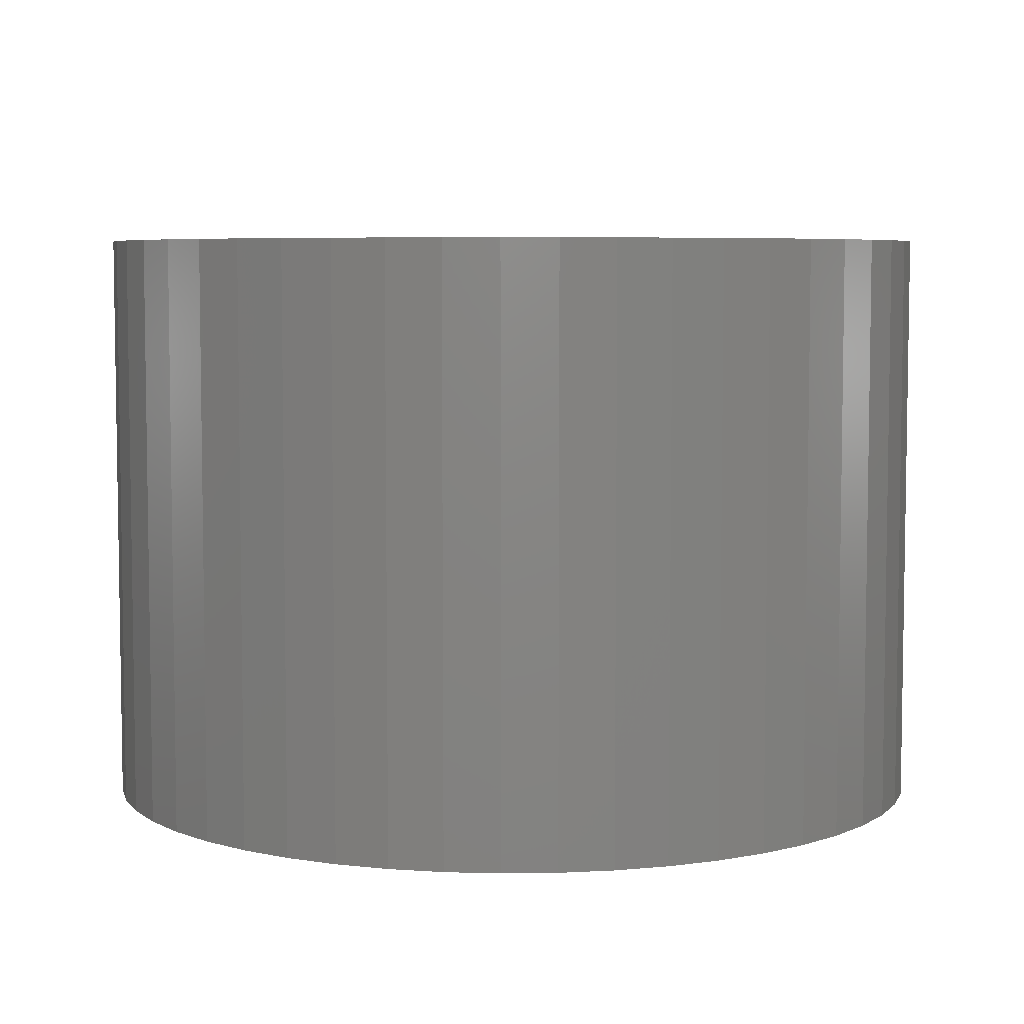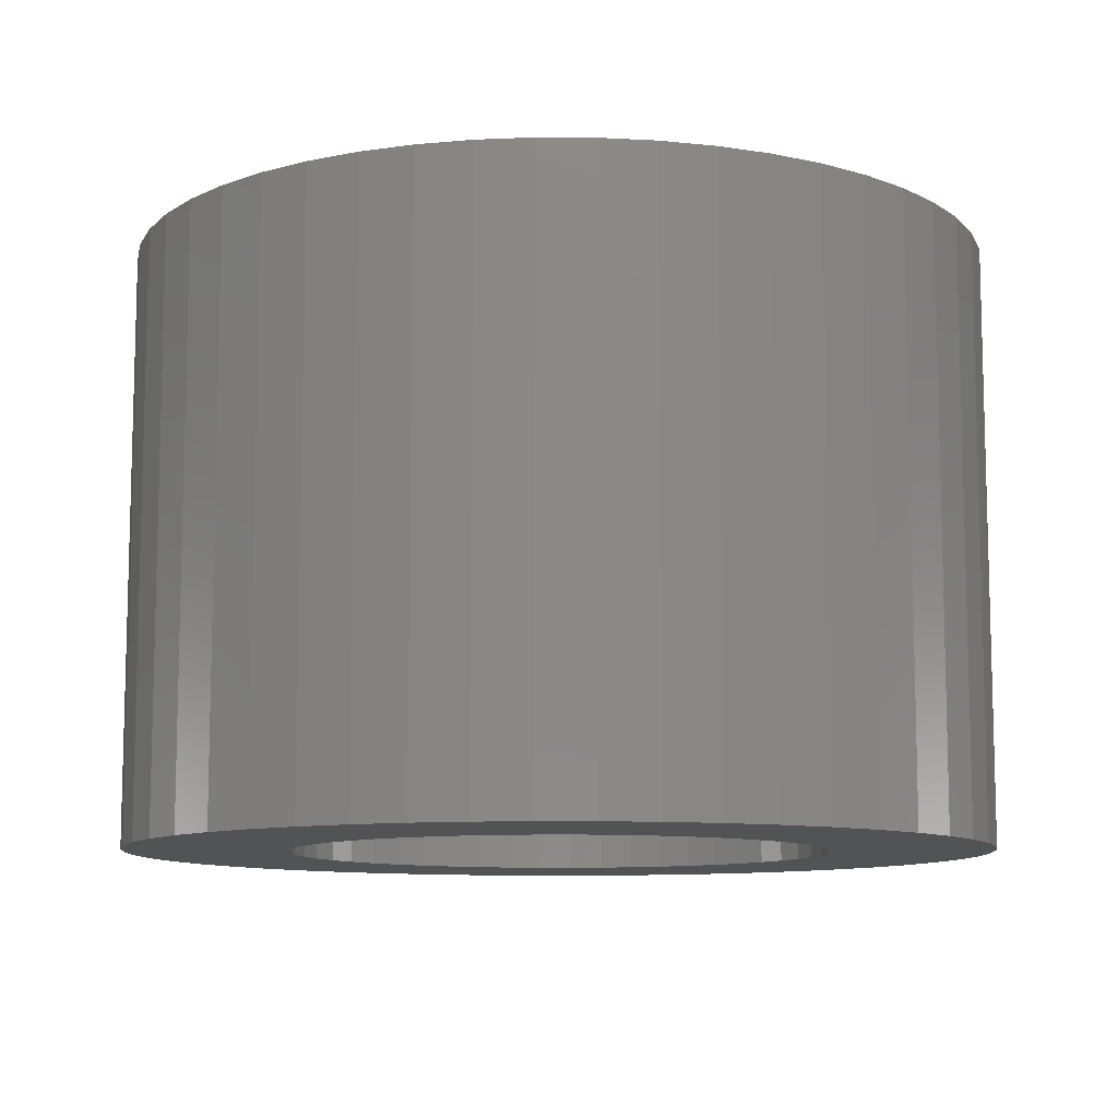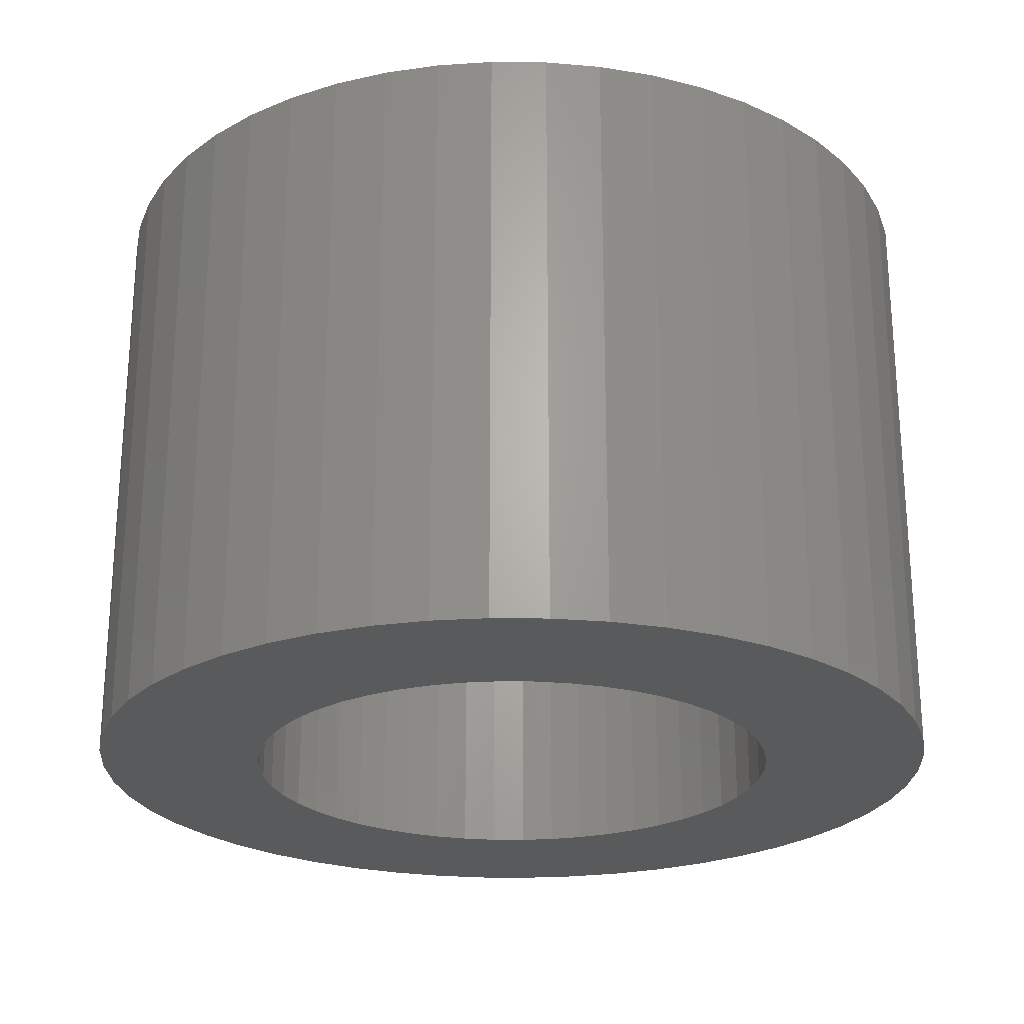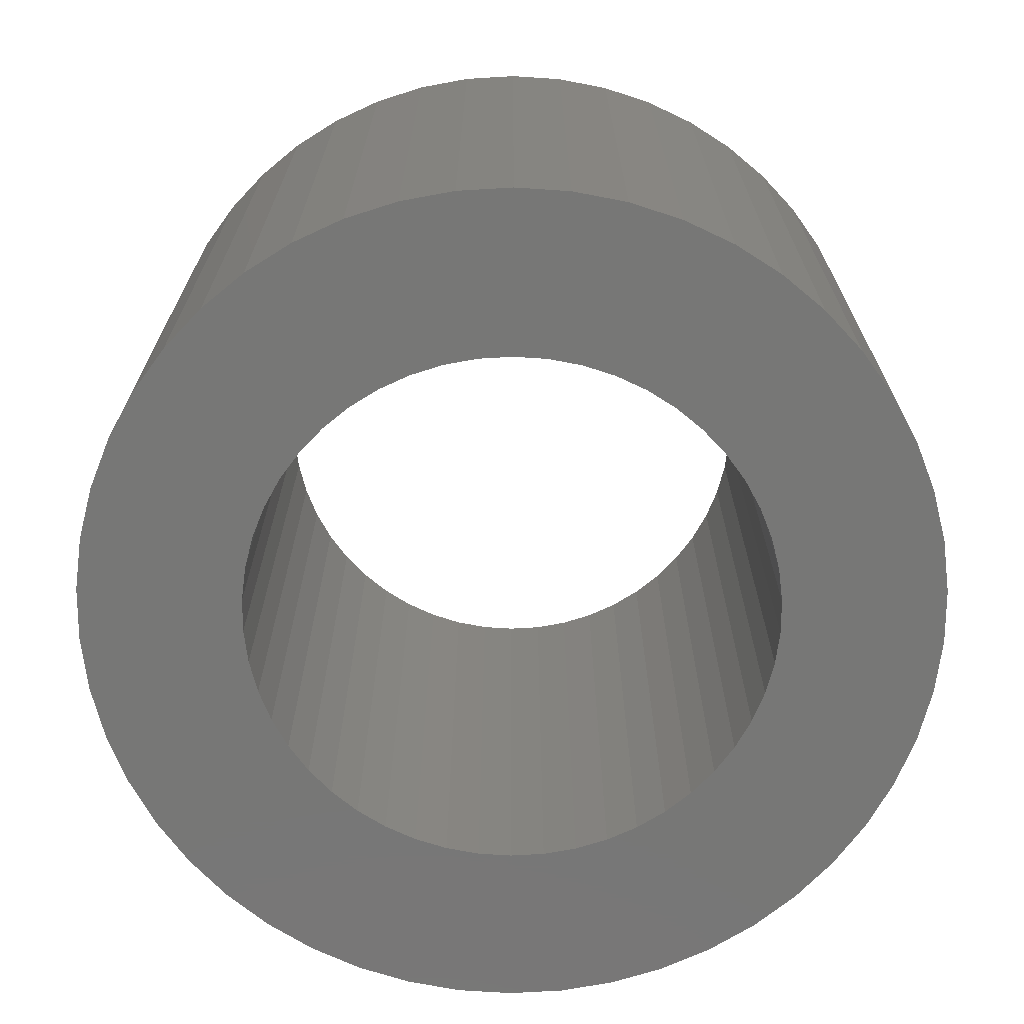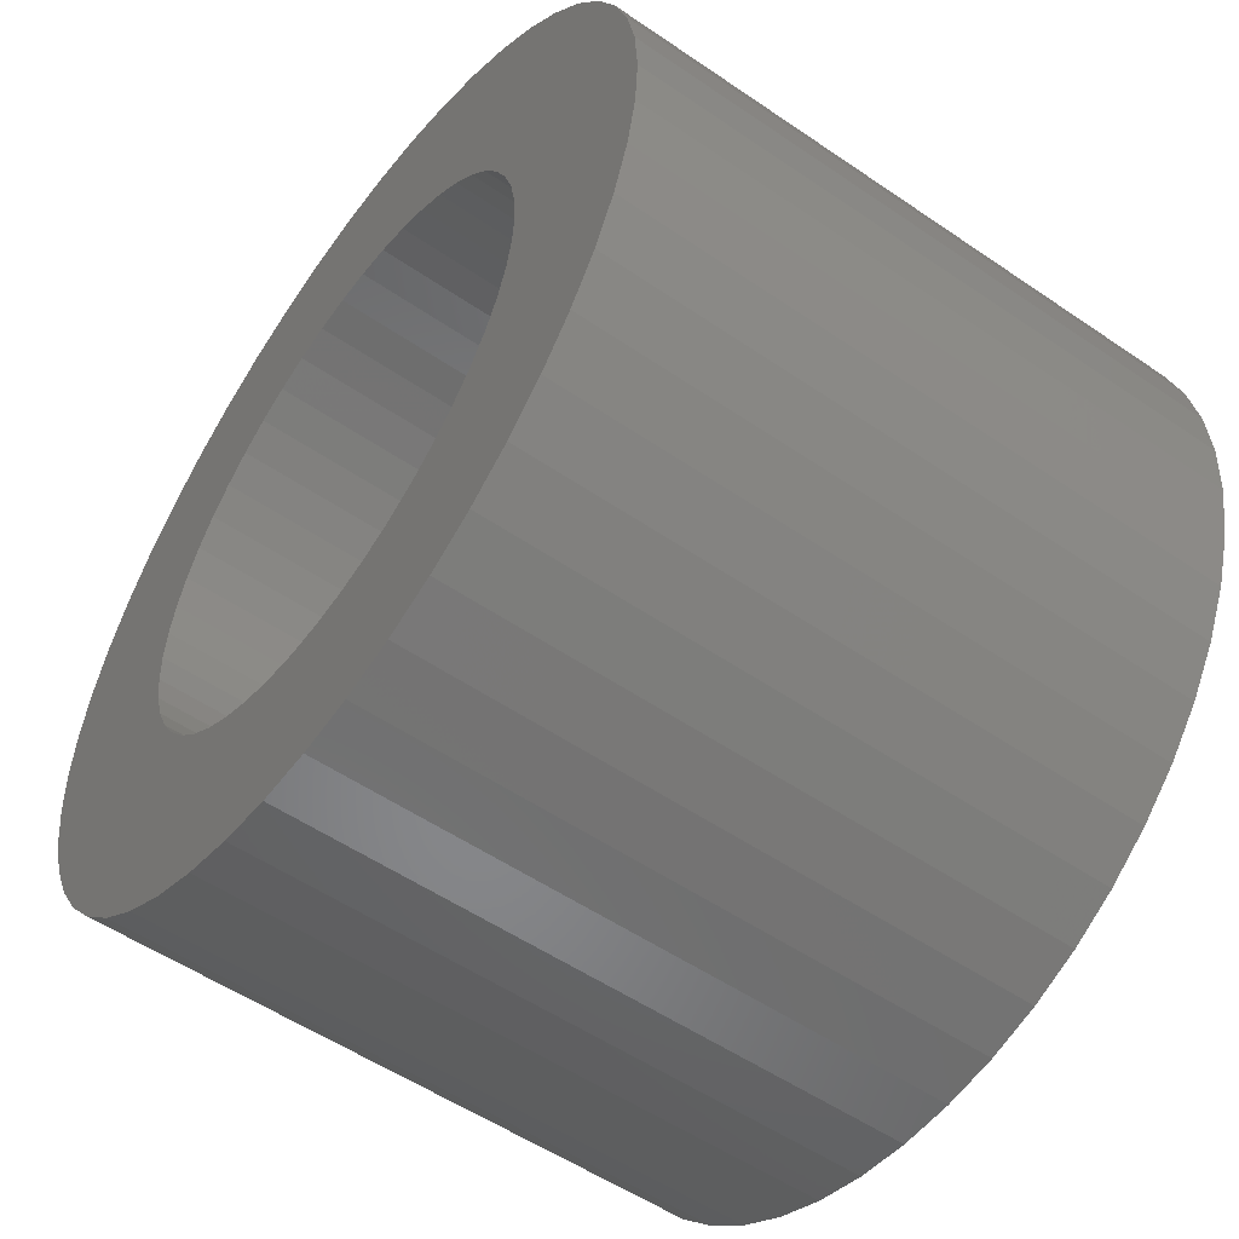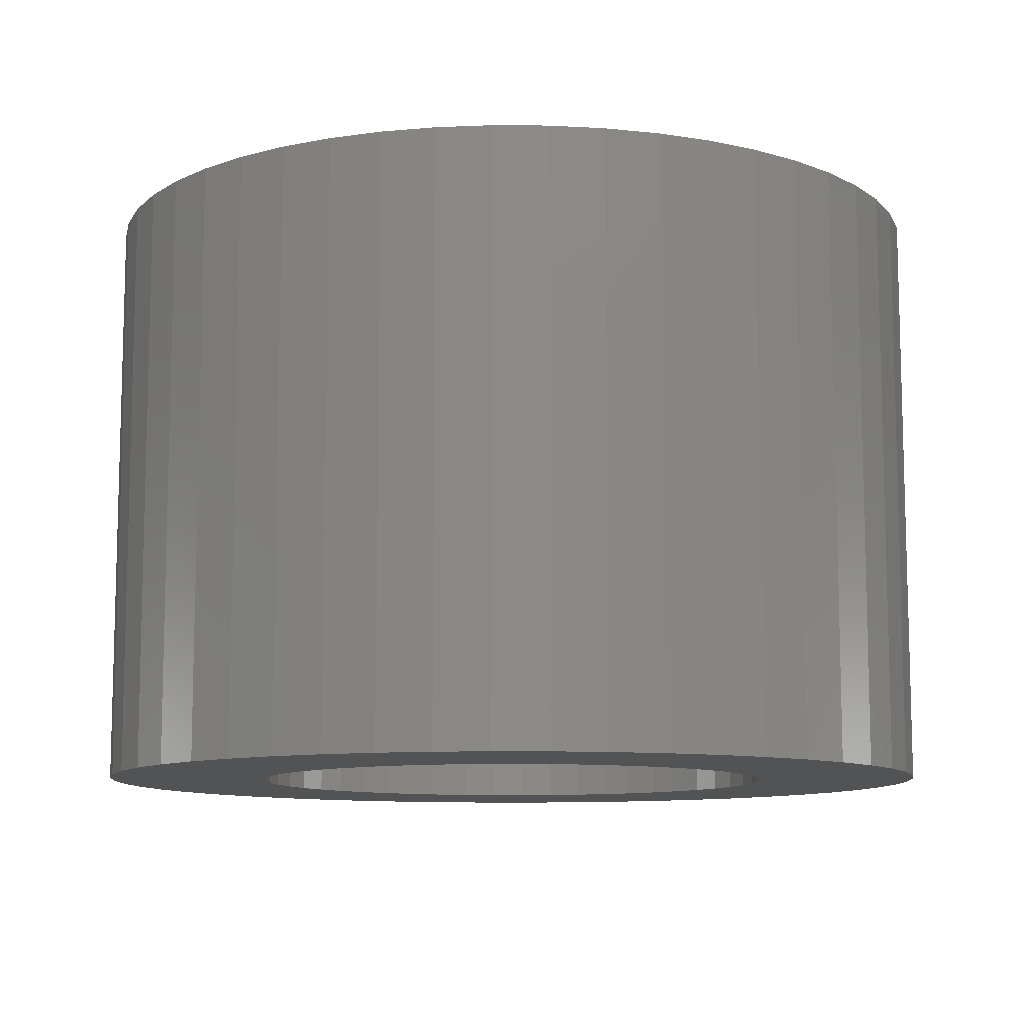
<metadata>
{"format":"stl","ext":"stl","renderer":"f3d","projection":"perspective","resolution":1024,"background":"white","views":[{"elev":5.9,"azim":-124.6,"up":"+Z"},{"elev":-10.0,"azim":78.4,"up":"+Z"},{"elev":-24.2,"azim":78.3,"up":"+Z"},{"elev":-69.7,"azim":89.8,"up":"+Z"},{"elev":-53.8,"azim":53.9,"up":"+Y"},{"elev":-10.1,"azim":70.9,"up":"+Z"}]}
</metadata>
<code>
# stl→obj: 200 verts, 400 faces
v 14.5 0 10
v 14.39 1.817 -10
v 14.39 1.817 10
v 14.5 0 -10
v -14.5 0 -10
v -14.39 1.817 10
v -14.39 1.817 -10
v -14.5 0 10
v 0.9105 14.47 -10
v -0.9105 14.47 10
v 0.9105 14.47 10
v -0.9105 14.47 -10
v -0.9105 -14.47 -10
v 0.9105 -14.47 10
v -0.9105 -14.47 10
v 0.9105 -14.47 -10
v 10.57 9.926 -10
v 9.243 11.17 10
v 10.57 9.926 10
v 9.243 11.17 -10
v -9.243 11.17 -10
v -10.57 9.926 10
v -9.243 11.17 10
v -10.57 9.926 -10
v -4.481 13.79 -10
v -6.174 13.12 10
v -4.481 13.79 10
v -6.174 13.12 -10
v 13.48 5.338 10
v 12.71 6.985 -10
v 12.71 6.985 10
v 13.48 5.338 -10
v 14.04 3.606 -10
v 14.04 3.606 10
v 6.174 13.12 -10
v 4.481 13.79 10
v 6.174 13.12 10
v 4.481 13.79 -10
v 2.717 14.24 10
v 2.717 14.24 -10
v 7.769 12.24 -10
v 7.769 12.24 10
v -13.48 5.338 -10
v -12.71 6.985 10
v -12.71 6.985 -10
v -13.48 5.338 10
v -14.04 3.606 -10
v -14.04 3.606 10
v -2.717 14.24 10
v -2.717 14.24 -10
v 2.717 -14.24 10
v 2.717 -14.24 -10
v 11.73 8.523 10
v 11.73 8.523 -10
v -11.73 8.523 10
v -11.73 8.523 -10
v 9 0 10
v 8.929 1.128 10
v 14.39 -1.817 10
v 8.717 2.238 10
v 8.929 -1.128 10
v 8.368 3.313 10
v 14.04 -3.606 10
v 7.887 4.336 10
v 8.717 -2.238 10
v 7.281 5.29 10
v 13.48 -5.338 10
v 6.561 6.161 10
v 8.368 -3.313 10
v 12.71 -6.985 10
v 5.737 6.935 10
v 4.822 7.599 10
v 3.832 8.143 10
v 2.781 8.56 10
v 1.686 8.841 10
v 0.5651 8.982 10
v -0.5651 8.982 10
v -1.686 8.841 10
v -2.781 8.56 10
v -3.832 8.143 10
v -4.822 7.599 10
v -7.769 12.24 10
v -5.737 6.935 10
v -6.561 6.161 10
v -7.281 5.29 10
v -7.887 4.336 10
v -8.368 3.313 10
v 7.887 -4.336 10
v 11.73 -8.523 10
v 7.281 -5.29 10
v 10.57 -9.926 10
v 6.561 -6.161 10
v 9.243 -11.17 10
v 5.737 -6.935 10
v 7.769 -12.24 10
v 4.822 -7.599 10
v 6.174 -13.12 10
v 3.832 -8.143 10
v 4.481 -13.79 10
v 2.781 -8.56 10
v 1.686 -8.841 10
v 0.5651 -8.982 10
v -0.5651 -8.982 10
v -1.686 -8.841 10
v -2.717 -14.24 10
v -2.781 -8.56 10
v -4.481 -13.79 10
v -3.832 -8.143 10
v -6.174 -13.12 10
v -4.822 -7.599 10
v -7.769 -12.24 10
v -5.737 -6.935 10
v -9.243 -11.17 10
v -6.561 -6.161 10
v -10.57 -9.926 10
v -7.281 -5.29 10
v -11.73 -8.523 10
v -7.887 -4.336 10
v -12.71 -6.985 10
v -8.368 -3.313 10
v -13.48 -5.338 10
v -8.717 -2.238 10
v -14.04 -3.606 10
v -8.929 -1.128 10
v -14.39 -1.817 10
v -9 0 10
v -8.717 2.238 10
v -8.929 1.128 10
v -7.769 12.24 -10
v 14.39 -1.817 -10
v 14.04 -3.606 -10
v -10.57 -9.926 -10
v -9.243 -11.17 -10
v -12.71 -6.985 -10
v -13.48 -5.338 -10
v -11.73 -8.523 -10
v 9 0 -10
v 8.929 -1.128 -10
v 8.717 -2.238 -10
v 13.48 -5.338 -10
v 8.929 1.128 -10
v 8.368 -3.313 -10
v 12.71 -6.985 -10
v 7.887 -4.336 -10
v 11.73 -8.523 -10
v 8.717 2.238 -10
v 7.281 -5.29 -10
v 10.57 -9.926 -10
v 6.561 -6.161 -10
v 9.243 -11.17 -10
v 8.368 3.313 -10
v 5.737 -6.935 -10
v 7.769 -12.24 -10
v 4.822 -7.599 -10
v 6.174 -13.12 -10
v 3.832 -8.143 -10
v 4.481 -13.79 -10
v 2.781 -8.56 -10
v 1.686 -8.841 -10
v 0.5651 -8.982 -10
v -0.5651 -8.982 -10
v -1.686 -8.841 -10
v -2.717 -14.24 -10
v -2.781 -8.56 -10
v -4.481 -13.79 -10
v -3.832 -8.143 -10
v -6.174 -13.12 -10
v -4.822 -7.599 -10
v -7.769 -12.24 -10
v -5.737 -6.935 -10
v -6.561 -6.161 -10
v -7.281 -5.29 -10
v -7.887 -4.336 -10
v -8.368 -3.313 -10
v 7.887 4.336 -10
v 7.281 5.29 -10
v 6.561 6.161 -10
v 5.737 6.935 -10
v 4.822 7.599 -10
v 3.832 8.143 -10
v 2.781 8.56 -10
v 1.686 8.841 -10
v 0.5651 8.982 -10
v -0.5651 8.982 -10
v -1.686 8.841 -10
v -2.781 8.56 -10
v -3.832 8.143 -10
v -4.822 7.599 -10
v -5.737 6.935 -10
v -6.561 6.161 -10
v -7.281 5.29 -10
v -7.887 4.336 -10
v -8.368 3.313 -10
v -8.717 2.238 -10
v -8.929 1.128 -10
v -9 0 -10
v -8.717 -2.238 -10
v -14.04 -3.606 -10
v -8.929 -1.128 -10
v -14.39 -1.817 -10
f 1 2 3
f 2 1 4
f 5 6 7
f 6 5 8
f 9 10 11
f 10 9 12
f 13 14 15
f 14 13 16
f 17 18 19
f 18 17 20
f 21 22 23
f 22 21 24
f 25 26 27
f 26 25 28
f 29 30 31
f 30 29 32
f 3 33 34
f 33 3 2
f 35 36 37
f 36 35 38
f 38 39 36
f 39 38 40
f 41 37 42
f 37 41 35
f 43 44 45
f 44 43 46
f 47 46 43
f 46 47 48
f 12 49 10
f 49 12 50
f 16 51 14
f 51 16 52
f 34 32 29
f 32 34 33
f 53 17 19
f 17 53 54
f 31 54 53
f 54 31 30
f 40 11 39
f 11 40 9
f 20 42 18
f 42 20 41
f 45 55 56
f 55 45 44
f 56 22 24
f 22 56 55
f 7 48 47
f 48 7 6
f 57 1 3
f 58 3 34
f 1 57 59
f 60 34 29
f 61 59 57
f 62 29 31
f 59 61 63
f 64 31 53
f 65 63 61
f 66 53 19
f 63 65 67
f 68 19 18
f 69 67 65
f 67 69 70
f 3 58 57
f 34 60 58
f 29 62 60
f 31 64 62
f 71 18 42
f 53 66 64
f 19 68 66
f 72 42 37
f 18 71 68
f 42 72 71
f 73 37 36
f 37 73 72
f 36 74 73
f 39 74 36
f 39 75 74
f 11 75 39
f 11 76 75
f 11 77 76
f 10 77 11
f 10 78 77
f 49 78 10
f 49 79 78
f 27 79 49
f 79 27 80
f 26 80 27
f 80 26 81
f 82 81 26
f 81 82 83
f 23 83 82
f 83 23 84
f 22 84 23
f 84 22 85
f 55 85 22
f 85 55 86
f 86 44 87
f 44 86 55
f 88 70 69
f 70 88 89
f 90 89 88
f 89 90 91
f 92 91 90
f 91 92 93
f 94 93 92
f 93 94 95
f 96 95 94
f 95 96 97
f 98 97 96
f 97 98 99
f 100 99 98
f 100 51 99
f 101 51 100
f 101 14 51
f 102 14 101
f 103 14 102
f 103 15 14
f 104 15 103
f 104 105 15
f 106 105 104
f 107 106 108
f 106 107 105
f 109 108 110
f 111 110 112
f 108 109 107
f 113 112 114
f 115 114 116
f 110 111 109
f 117 116 118
f 119 118 120
f 121 120 122
f 123 122 124
f 112 113 111
f 125 124 126
f 46 87 44
f 87 46 127
f 114 115 113
f 48 127 46
f 116 117 115
f 127 48 128
f 118 119 117
f 6 128 48
f 120 121 119
f 128 6 126
f 122 123 121
f 8 126 6
f 124 125 123
f 126 8 125
f 28 82 26
f 82 28 129
f 129 23 82
f 23 129 21
f 50 27 49
f 27 50 25
f 59 4 1
f 4 59 130
f 63 130 59
f 130 63 131
f 132 113 115
f 113 132 133
f 134 121 135
f 121 134 119
f 136 119 134
f 119 136 117
f 137 4 130
f 138 130 131
f 4 137 2
f 139 131 140
f 141 2 137
f 142 140 143
f 2 141 33
f 144 143 145
f 146 33 141
f 147 145 148
f 33 146 32
f 149 148 150
f 151 32 146
f 32 151 30
f 130 138 137
f 131 139 138
f 140 142 139
f 143 144 142
f 152 150 153
f 145 147 144
f 148 149 147
f 154 153 155
f 150 152 149
f 153 154 152
f 156 155 157
f 155 156 154
f 157 158 156
f 52 158 157
f 52 159 158
f 16 159 52
f 16 160 159
f 16 161 160
f 13 161 16
f 13 162 161
f 163 162 13
f 163 164 162
f 165 164 163
f 164 165 166
f 167 166 165
f 166 167 168
f 169 168 167
f 168 169 170
f 133 170 169
f 170 133 171
f 132 171 133
f 171 132 172
f 136 172 132
f 172 136 173
f 173 134 174
f 134 173 136
f 175 30 151
f 30 175 54
f 176 54 175
f 54 176 17
f 177 17 176
f 17 177 20
f 178 20 177
f 20 178 41
f 179 41 178
f 41 179 35
f 180 35 179
f 35 180 38
f 181 38 180
f 181 40 38
f 182 40 181
f 182 9 40
f 183 9 182
f 184 9 183
f 184 12 9
f 185 12 184
f 185 50 12
f 186 50 185
f 25 186 187
f 186 25 50
f 28 187 188
f 129 188 189
f 187 28 25
f 21 189 190
f 24 190 191
f 188 129 28
f 56 191 192
f 45 192 193
f 43 193 194
f 47 194 195
f 189 21 129
f 7 195 196
f 135 174 134
f 174 135 197
f 190 24 21
f 198 197 135
f 191 56 24
f 197 198 199
f 192 45 56
f 200 199 198
f 193 43 45
f 199 200 196
f 194 47 43
f 5 196 200
f 195 7 47
f 196 5 7
f 155 95 97
f 95 155 153
f 70 140 67
f 140 70 143
f 132 117 136
f 117 132 115
f 135 123 198
f 123 135 121
f 150 91 93
f 91 150 148
f 157 97 99
f 97 157 155
f 52 99 51
f 99 52 157
f 89 143 70
f 143 89 145
f 91 145 89
f 145 91 148
f 67 131 63
f 131 67 140
f 167 107 109
f 107 167 165
f 165 105 107
f 105 165 163
f 198 125 200
f 125 198 123
f 200 8 5
f 8 200 125
f 153 93 95
f 93 153 150
f 169 109 111
f 109 169 167
f 133 111 113
f 111 133 169
f 163 15 105
f 15 163 13
f 137 58 141
f 58 137 57
f 126 195 128
f 195 126 196
f 184 76 77
f 76 184 183
f 160 103 102
f 103 160 161
f 178 68 71
f 68 178 177
f 190 83 84
f 83 190 189
f 187 79 80
f 79 187 186
f 142 65 139
f 65 142 69
f 151 64 175
f 64 151 62
f 141 60 146
f 60 141 58
f 175 66 176
f 66 175 64
f 181 73 74
f 73 181 180
f 182 74 75
f 74 182 181
f 180 72 73
f 72 180 179
f 87 192 86
f 192 87 193
f 127 193 87
f 193 127 194
f 186 78 79
f 78 186 185
f 159 102 101
f 102 159 160
f 146 62 151
f 62 146 60
f 176 68 177
f 68 176 66
f 183 75 76
f 75 183 182
f 179 71 72
f 71 179 178
f 86 191 85
f 191 86 192
f 85 190 84
f 190 85 191
f 128 194 127
f 194 128 195
f 188 80 81
f 80 188 187
f 189 81 83
f 81 189 188
f 185 77 78
f 77 185 184
f 138 57 137
f 57 138 61
f 149 90 147
f 90 149 92
f 144 69 142
f 69 144 88
f 139 61 138
f 61 139 65
f 149 94 92
f 94 149 152
f 147 88 144
f 88 147 90
f 162 106 104
f 106 162 164
f 114 172 116
f 172 114 171
f 116 173 118
f 173 116 172
f 120 197 122
f 197 120 174
f 156 100 98
f 100 156 158
f 158 101 100
f 101 158 159
f 161 104 103
f 104 161 162
f 164 108 106
f 108 164 166
f 170 114 112
f 114 170 171
f 118 174 120
f 174 118 173
f 122 199 124
f 199 122 197
f 124 196 126
f 196 124 199
f 152 96 94
f 96 152 154
f 154 98 96
f 98 154 156
f 168 112 110
f 112 168 170
f 166 110 108
f 110 166 168

</code>
